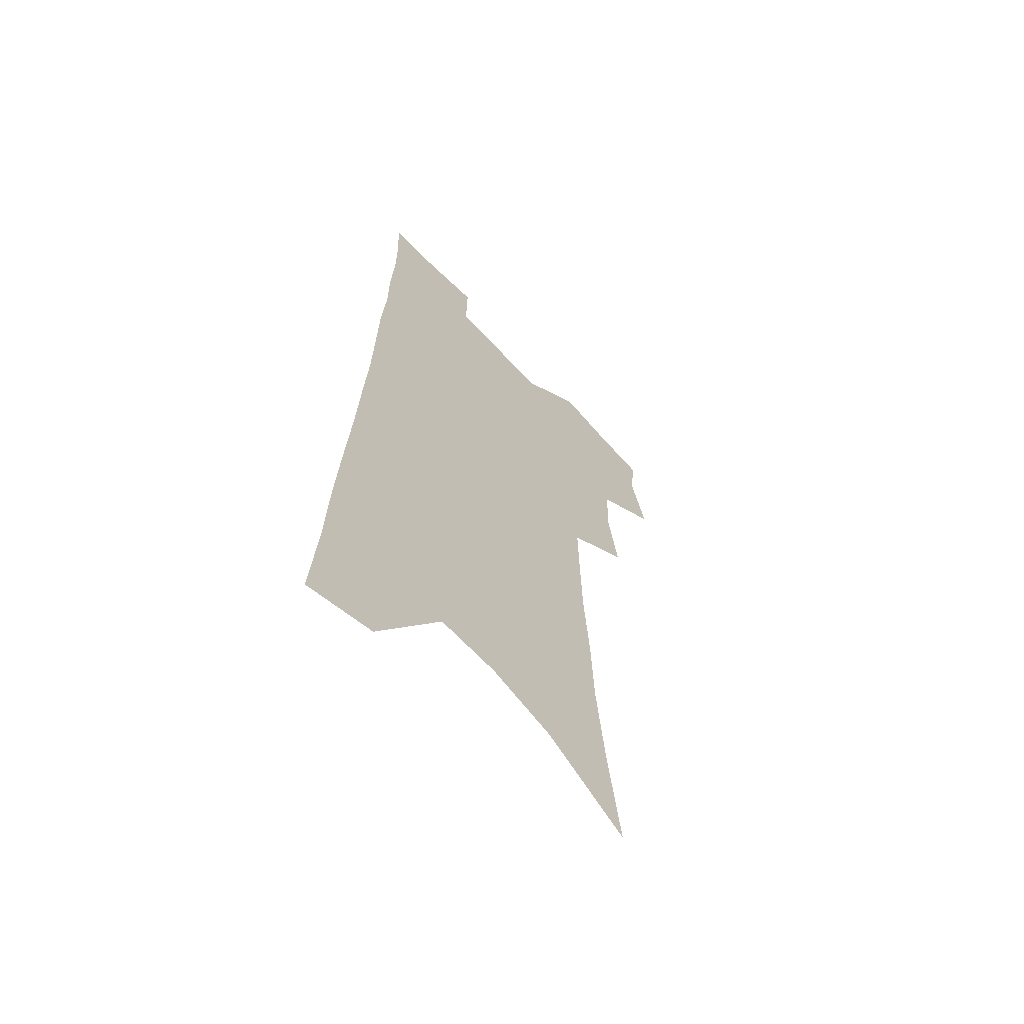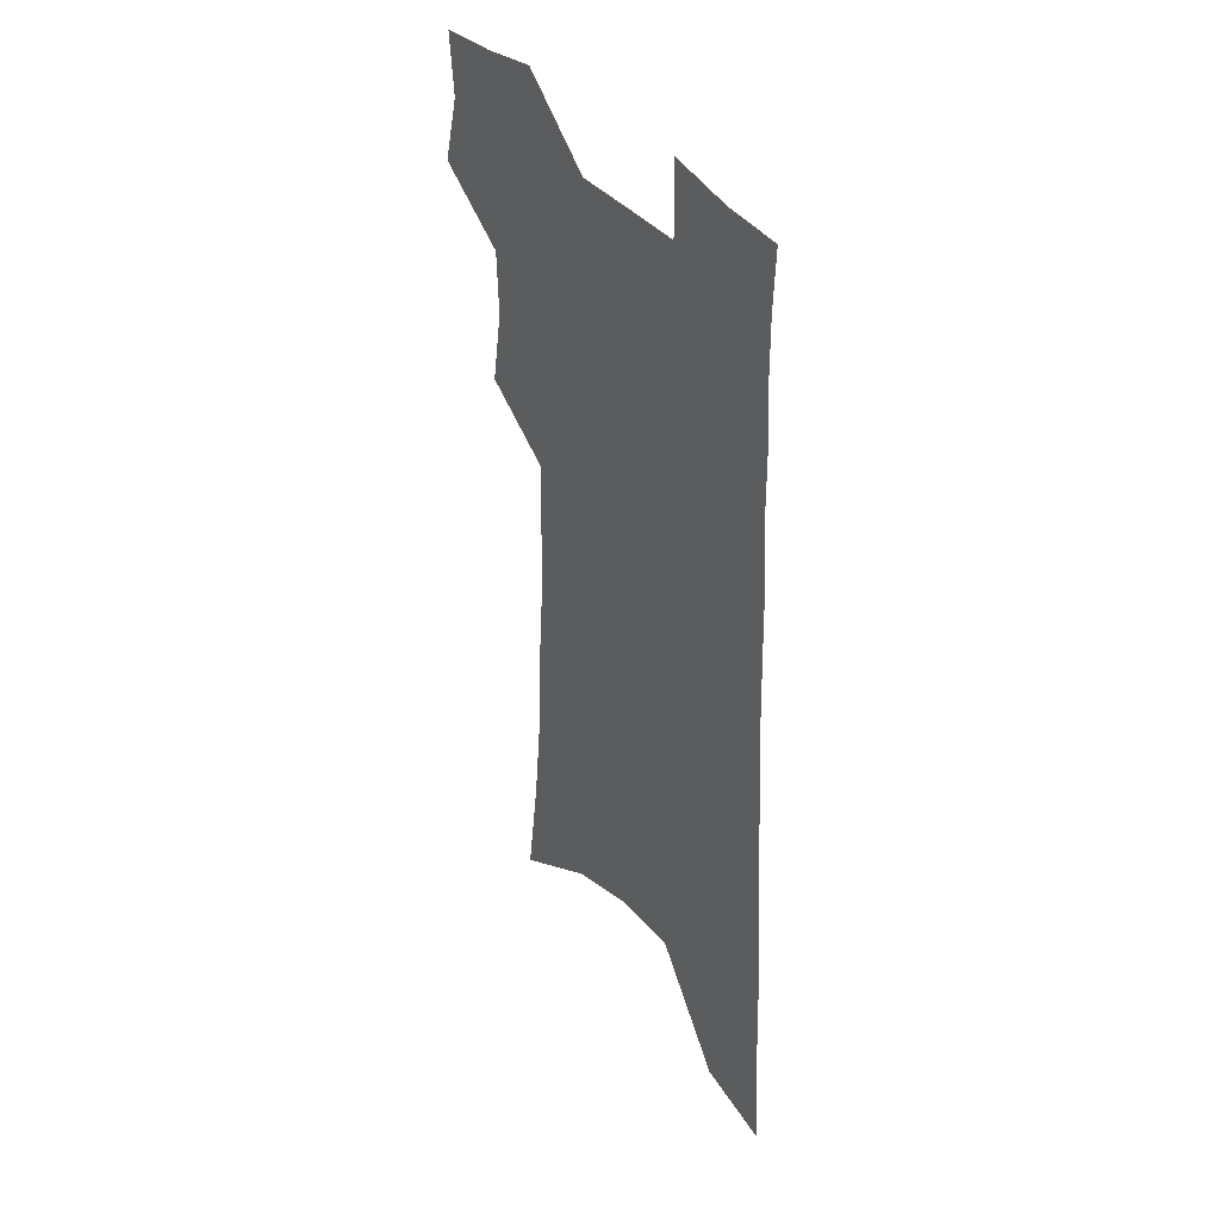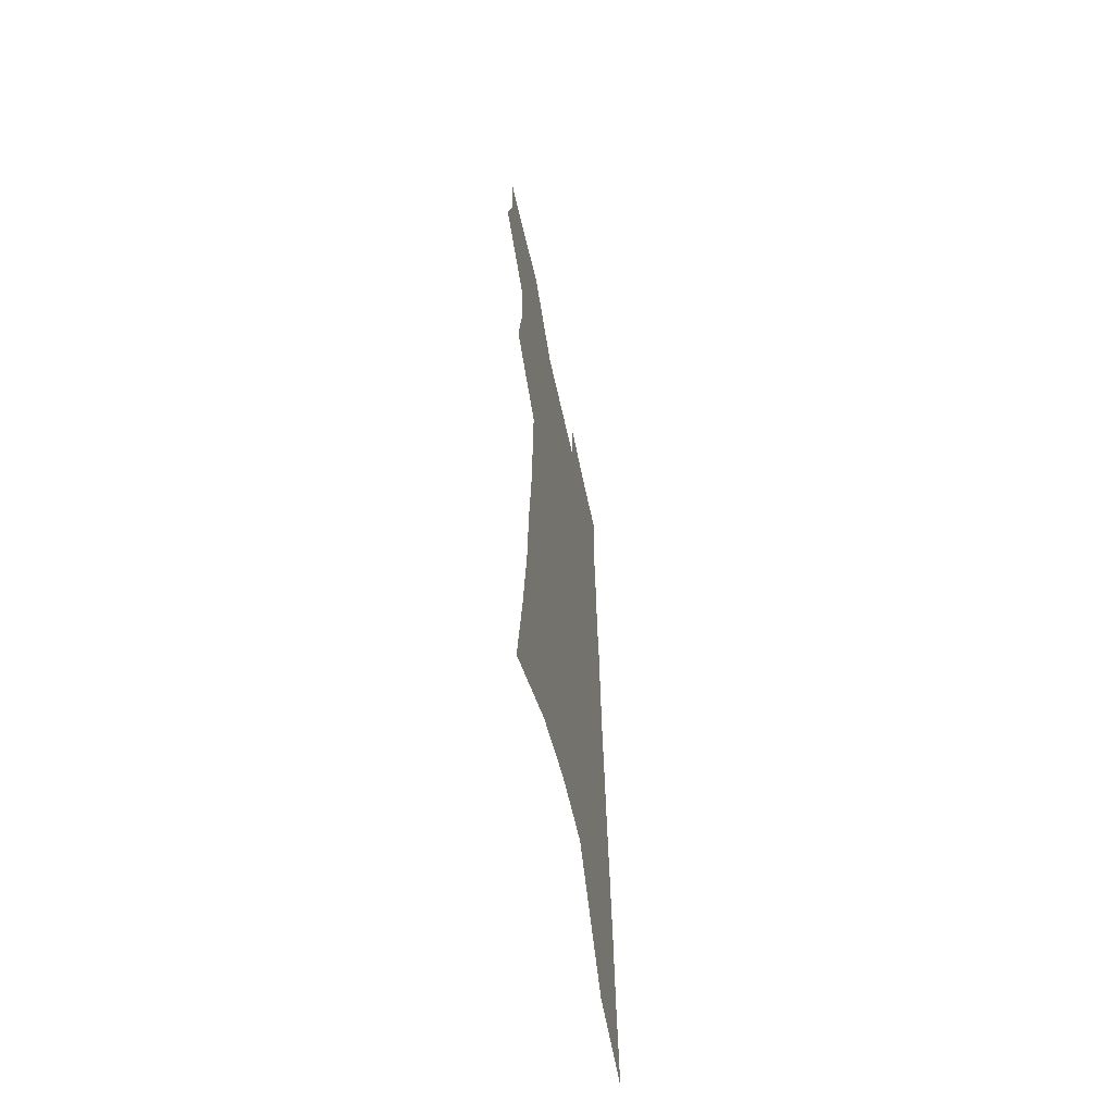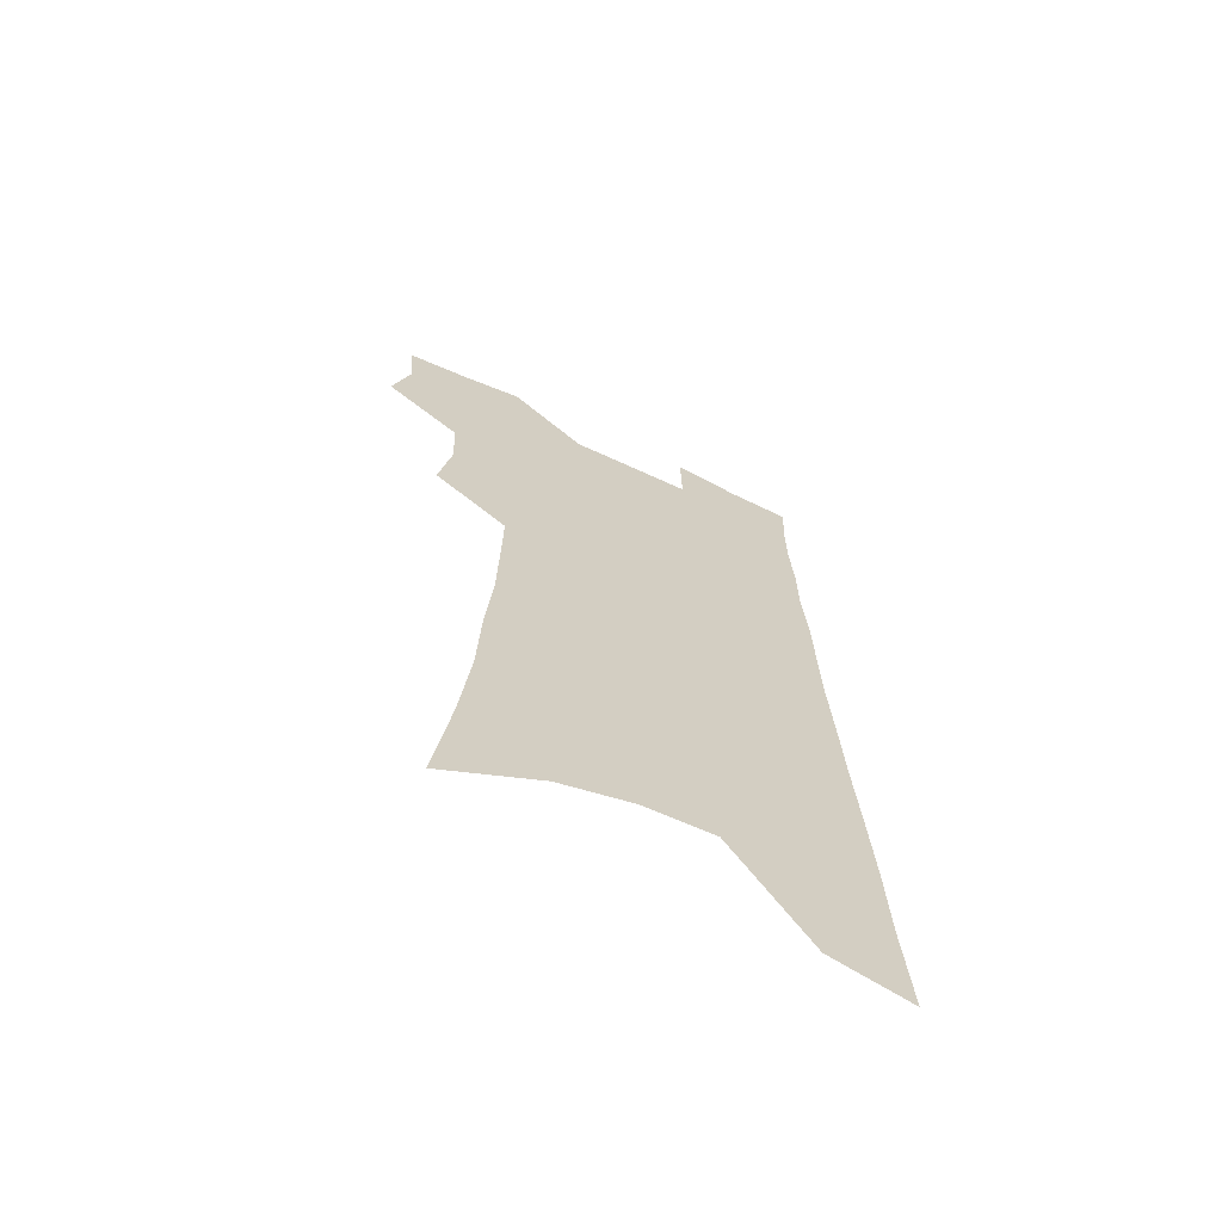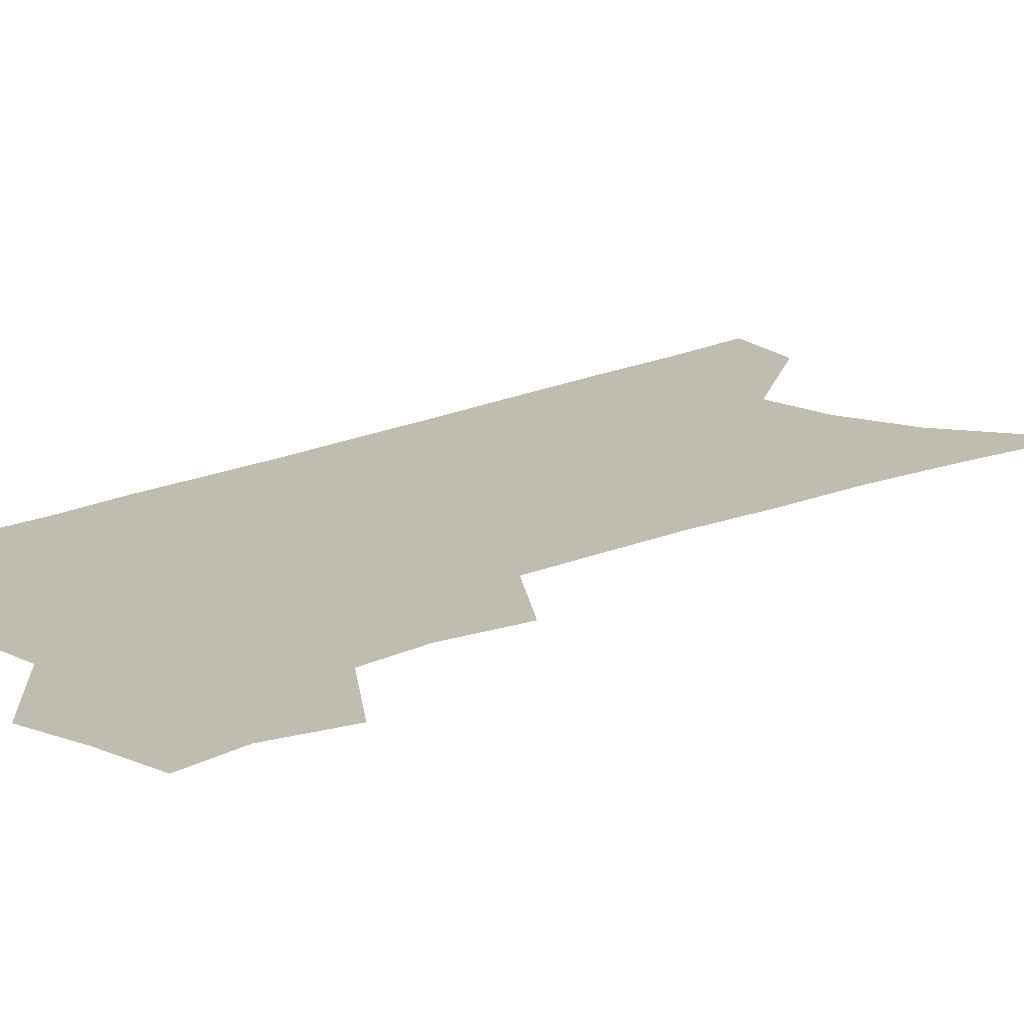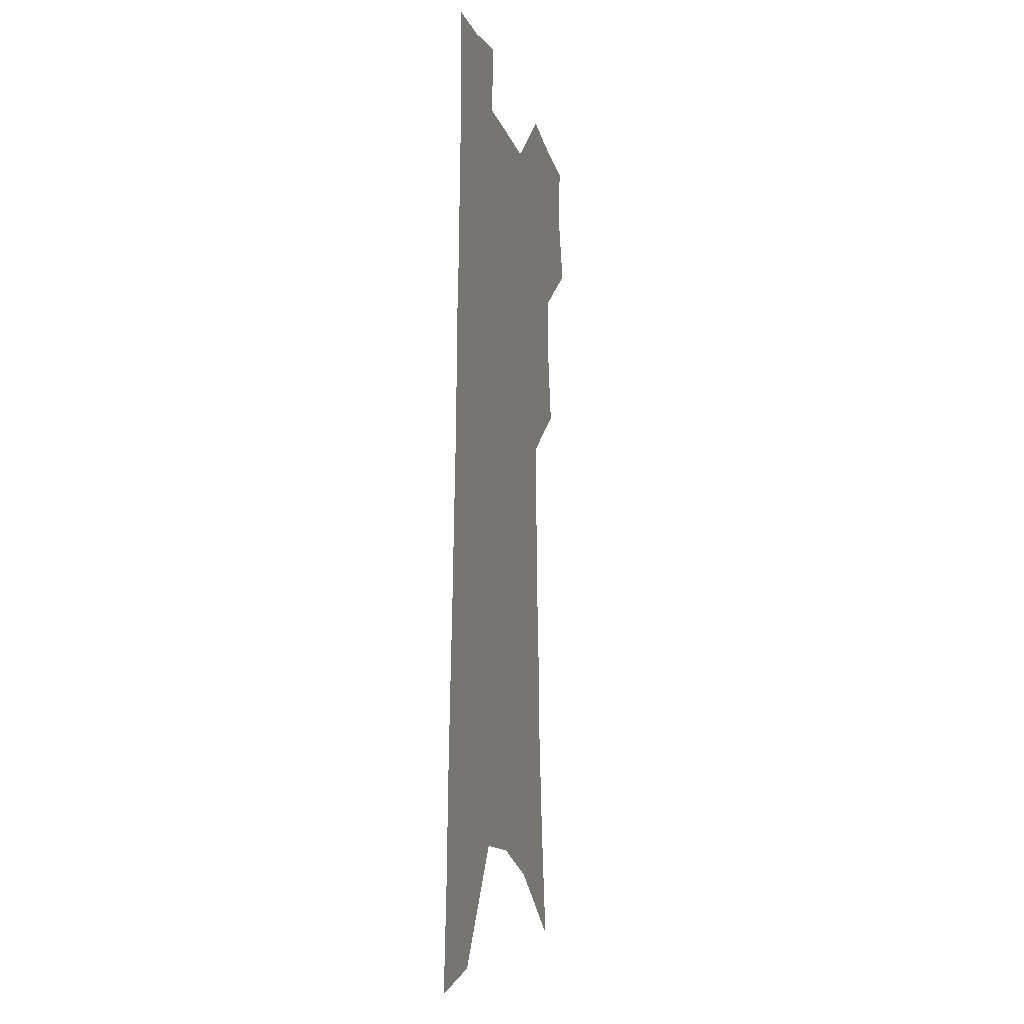
<metadata>
{"format":"obj","ext":"obj","renderer":"f3d","projection":"perspective","resolution":1024,"background":"white","views":[{"elev":-63.6,"azim":132.9,"up":"+Y"},{"elev":39.6,"azim":54.8,"up":"+Y"},{"elev":-62.7,"azim":-77.6,"up":"+Y"},{"elev":-67.4,"azim":-25.0,"up":"+Y"},{"elev":16.5,"azim":-133.2,"up":"+Z"},{"elev":-11.8,"azim":104.5,"up":"+Y"}]}
</metadata>
<code>
v 488.9 500.3 0
v 496.2 528.6 0
v 493.9 554 0
v 515.9 419.2 0
v 521 450.9 0
v 520 477.3 0
v 525.8 505.9 0
v 523.4 530.7 0
v 519.9 556.6 0
v 530.8 171.9 0
v 537.1 219.7 0
v 541.3 261.8 0
v 542.6 297.6 0
v 545.3 334.3 0
v 546 366.2 0
v 546.5 396.5 0
v 549.8 427.9 0
v 549.9 454.7 0
v 551.3 481.8 0
v 551.5 507.2 0
v 549.5 532.7 0
v 545.1 561.2 0
v 571.3 197.2 0
v 572.8 237.2 0
v 573.3 273.4 0
v 573.3 307 0
v 574.9 342.1 0
v 575.8 373.8 0
v 576.3 403.3 0
v 576.3 430.5 0
v 576.7 457.1 0
v 577.4 483 0
v 578.2 508.1 0
v 576.3 533.3 0
v 602 206.5 0
v 601.5 242.3 0
v 601.7 279.6 0
v 601.7 313.4 0
v 601.7 345.1 0
v 602 375.7 0
v 602.3 405.9 0
v 602.7 433.7 0
v 602.9 459.5 0
v 602.7 484 0
v 602.7 508.9 0
v 602 533.8 0
v 630.5 207.4 0
v 629.4 246.3 0
v 628.8 281.4 0
v 628.3 314.4 0
v 627.8 346.4 0
v 628 374.1 0
v 627.4 406.3 0
v 627.4 433.1 0
v 627.1 459.7 0
v 627.6 484 0
v 627.4 509.4 0
v 627.3 534 0
v 626.8 564 0
v 662.9 158.4 0
v 660 202.3 0
v 658.1 241.3 0
v 656.4 277.8 0
v 655.9 310.4 0
v 654 344.3 0
v 654.1 373.4 0
v 654.6 401.7 0
v 652.8 431.6 0
v 652.9 457.8 0
v 652.8 483.5 0
v 651.9 509.2 0
v 652.4 533.7 0
v 654.1 559 0
v 695 149.5 0
v 692.2 191.6 0
v 690.9 229.2 0
v 688.8 266.4 0
v 686.6 301.9 0
v 685 335.3 0
v 683.2 367.4 0
v 682.4 397.4 0
v 681.8 426.3 0
v 679.8 455.4 0
v 679.6 481.6 0
v 678.2 508.1 0
v 678 533.1 0
v 679.1 557.8 0
f 6 7 1
f 1 7 2
f 7 8 2
f 2 8 3
f 8 9 3
f 16 17 4
f 4 17 5
f 17 18 5
f 5 18 6
f 18 19 6
f 6 19 7
f 19 20 7
f 7 20 8
f 20 21 8
f 8 21 9
f 21 22 9
f 10 23 11
f 23 24 11
f 11 24 12
f 24 25 12
f 12 25 13
f 25 26 13
f 13 26 14
f 26 27 14
f 14 27 15
f 27 28 15
f 15 28 16
f 28 29 16
f 16 29 17
f 29 30 17
f 17 30 18
f 30 31 18
f 18 31 19
f 31 32 19
f 19 32 20
f 32 33 20
f 20 33 21
f 33 34 21
f 21 34 22
f 23 35 24
f 35 36 24
f 24 36 25
f 36 37 25
f 25 37 26
f 37 38 26
f 26 38 27
f 38 39 27
f 27 39 28
f 39 40 28
f 28 40 29
f 40 41 29
f 29 41 30
f 41 42 30
f 30 42 31
f 42 43 31
f 31 43 32
f 43 44 32
f 32 44 33
f 44 45 33
f 33 45 34
f 45 46 34
f 35 47 36
f 47 48 36
f 36 48 37
f 48 49 37
f 37 49 38
f 49 50 38
f 38 50 39
f 50 51 39
f 39 51 40
f 51 52 40
f 40 52 41
f 52 53 41
f 41 53 42
f 53 54 42
f 42 54 43
f 54 55 43
f 43 55 44
f 55 56 44
f 44 56 45
f 56 57 45
f 45 57 46
f 57 58 46
f 60 61 47
f 47 61 48
f 61 62 48
f 48 62 49
f 62 63 49
f 49 63 50
f 63 64 50
f 50 64 51
f 64 65 51
f 51 65 52
f 65 66 52
f 52 66 53
f 66 67 53
f 53 67 54
f 67 68 54
f 54 68 55
f 68 69 55
f 55 69 56
f 69 70 56
f 56 70 57
f 70 71 57
f 57 71 58
f 71 72 58
f 58 72 59
f 72 73 59
f 60 74 61
f 74 75 61
f 61 75 62
f 75 76 62
f 62 76 63
f 76 77 63
f 63 77 64
f 77 78 64
f 64 78 65
f 78 79 65
f 65 79 66
f 79 80 66
f 66 80 67
f 80 81 67
f 67 81 68
f 81 82 68
f 68 82 69
f 82 83 69
f 69 83 70
f 83 84 70
f 70 84 71
f 84 85 71
f 71 85 72
f 85 86 72
f 72 86 73
f 86 87 73

</code>
